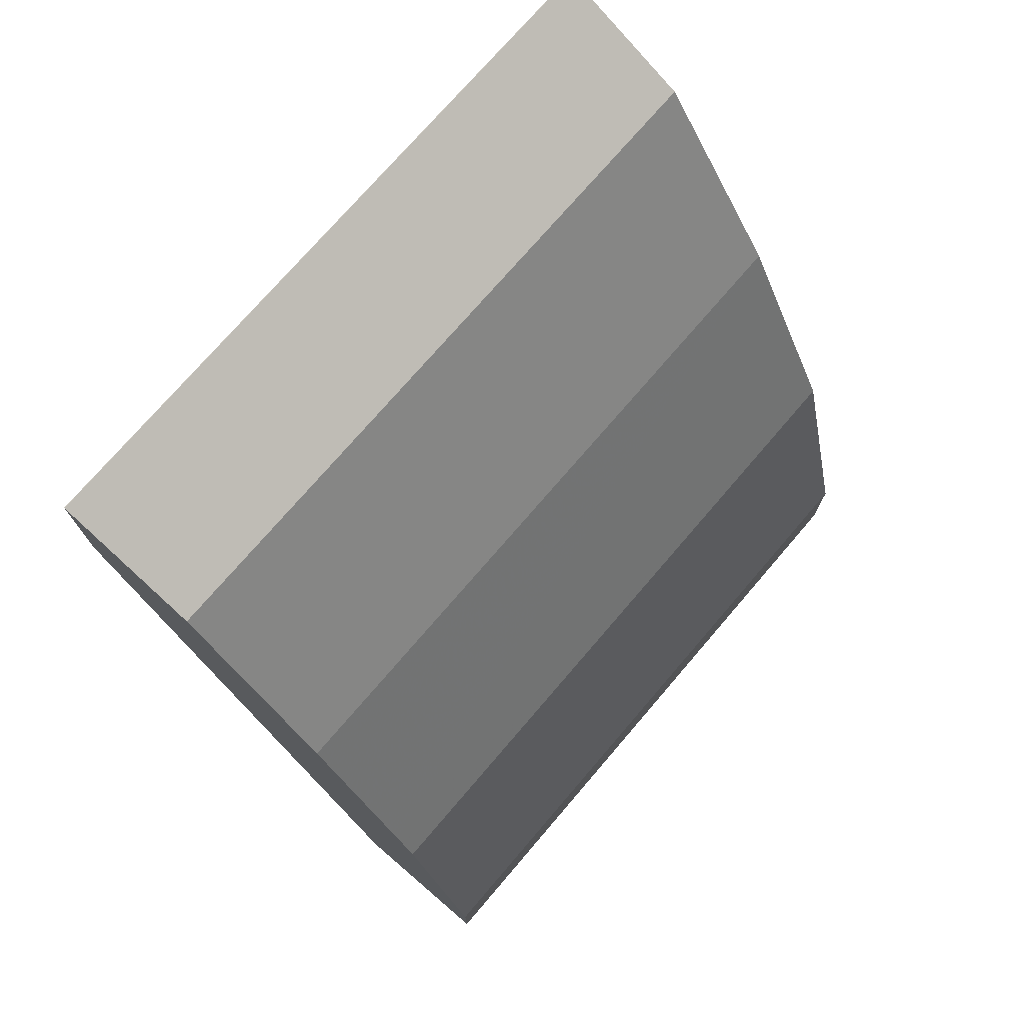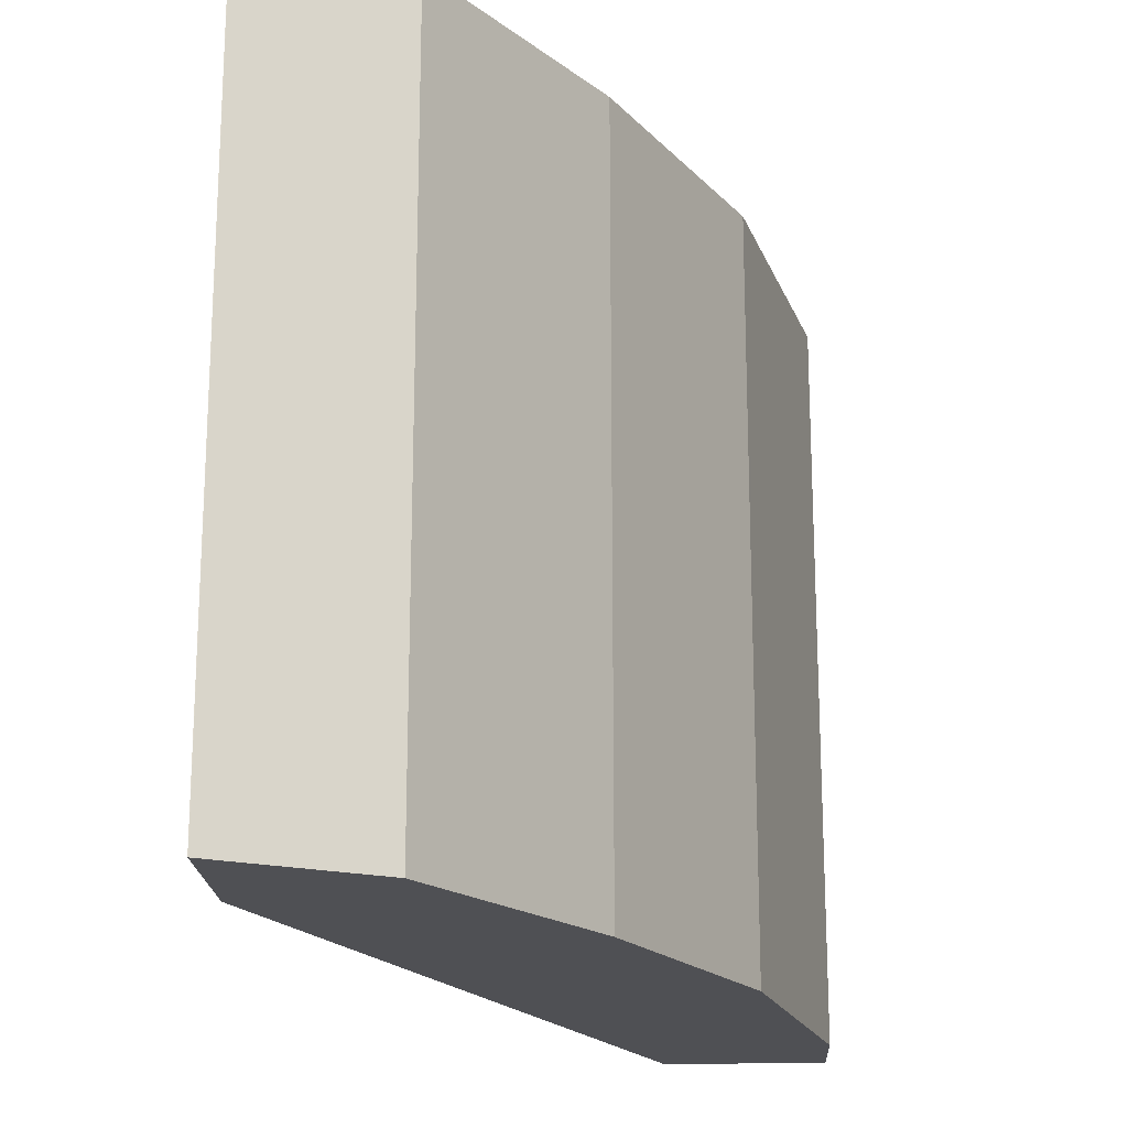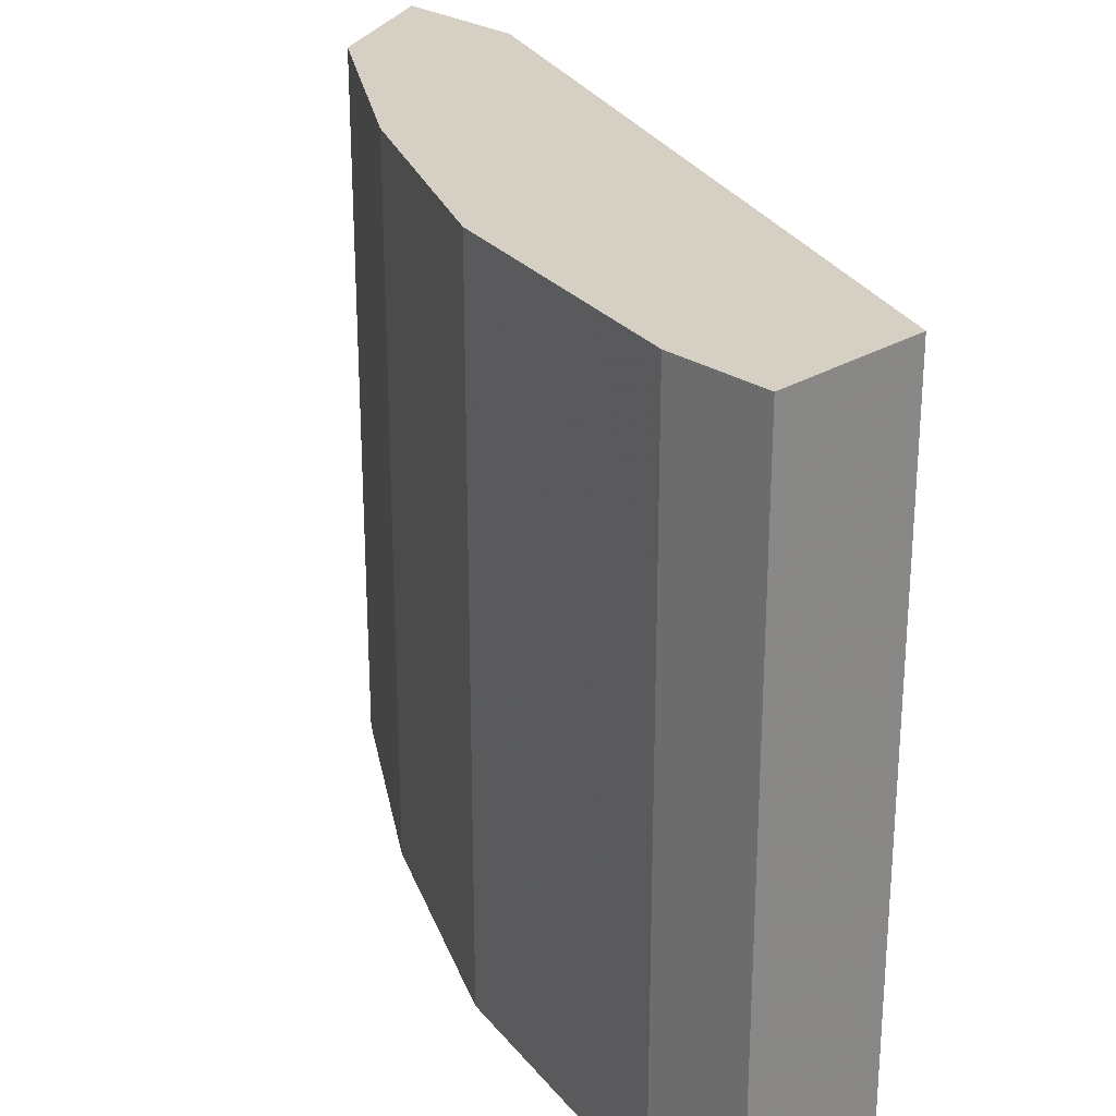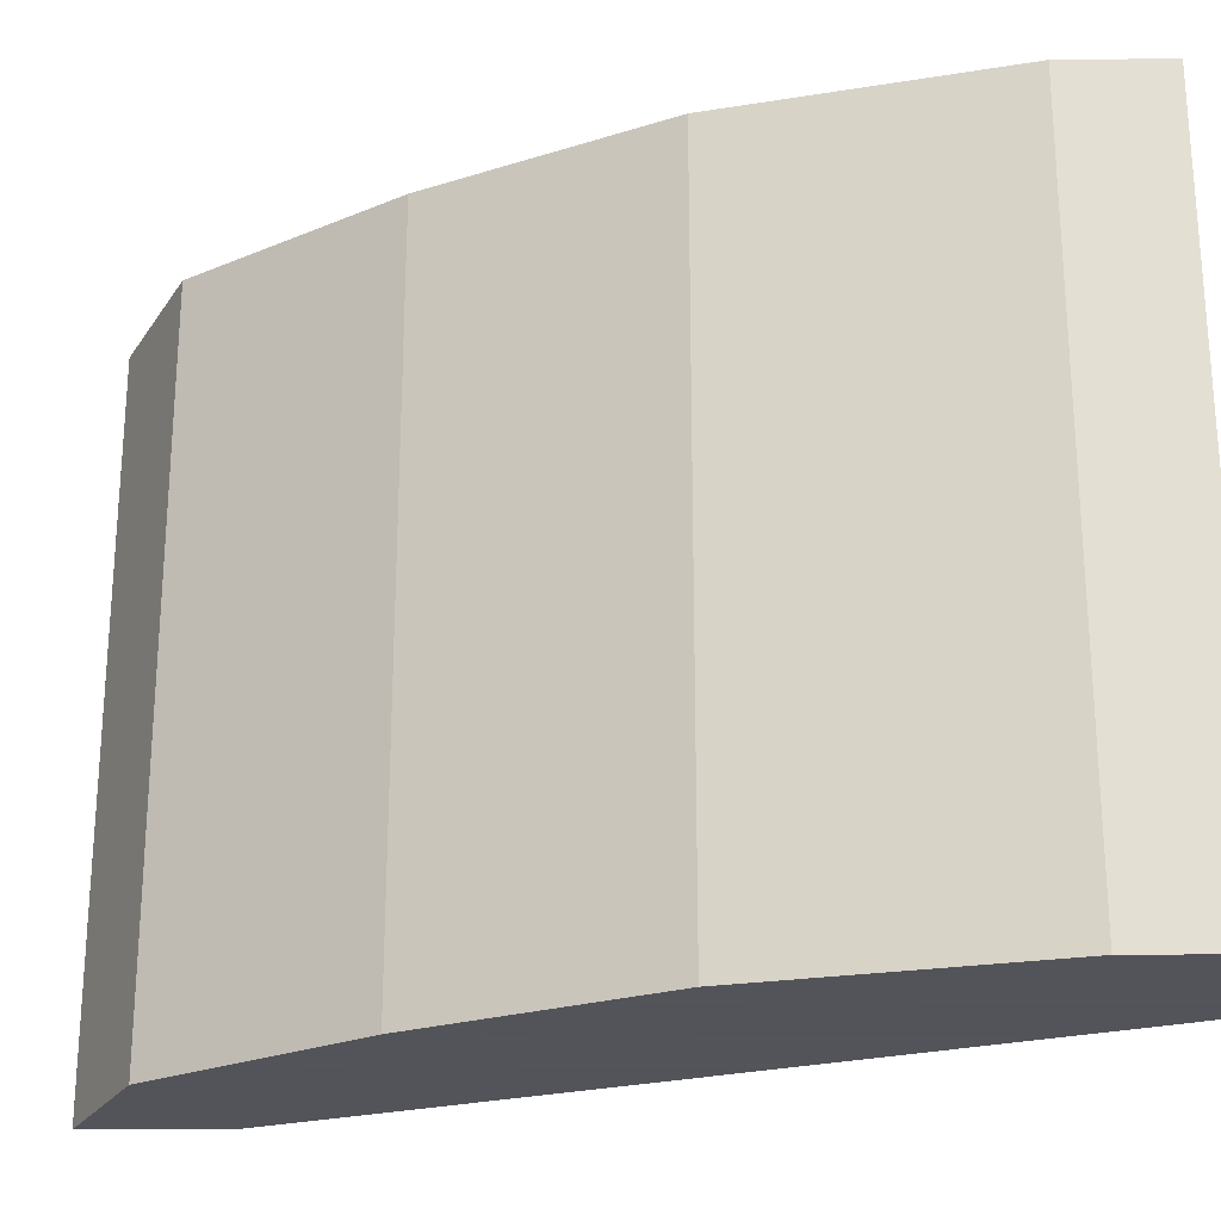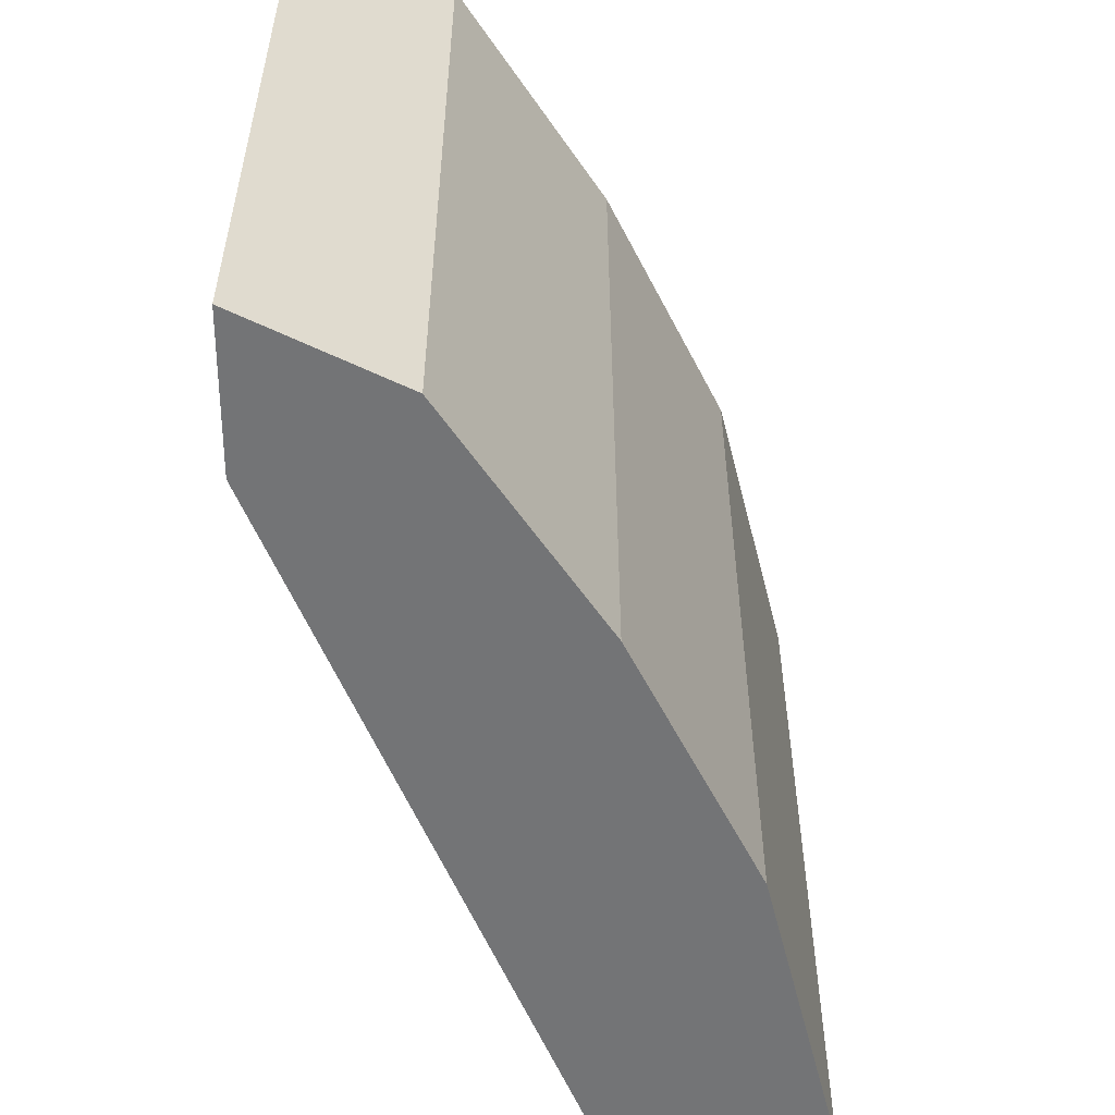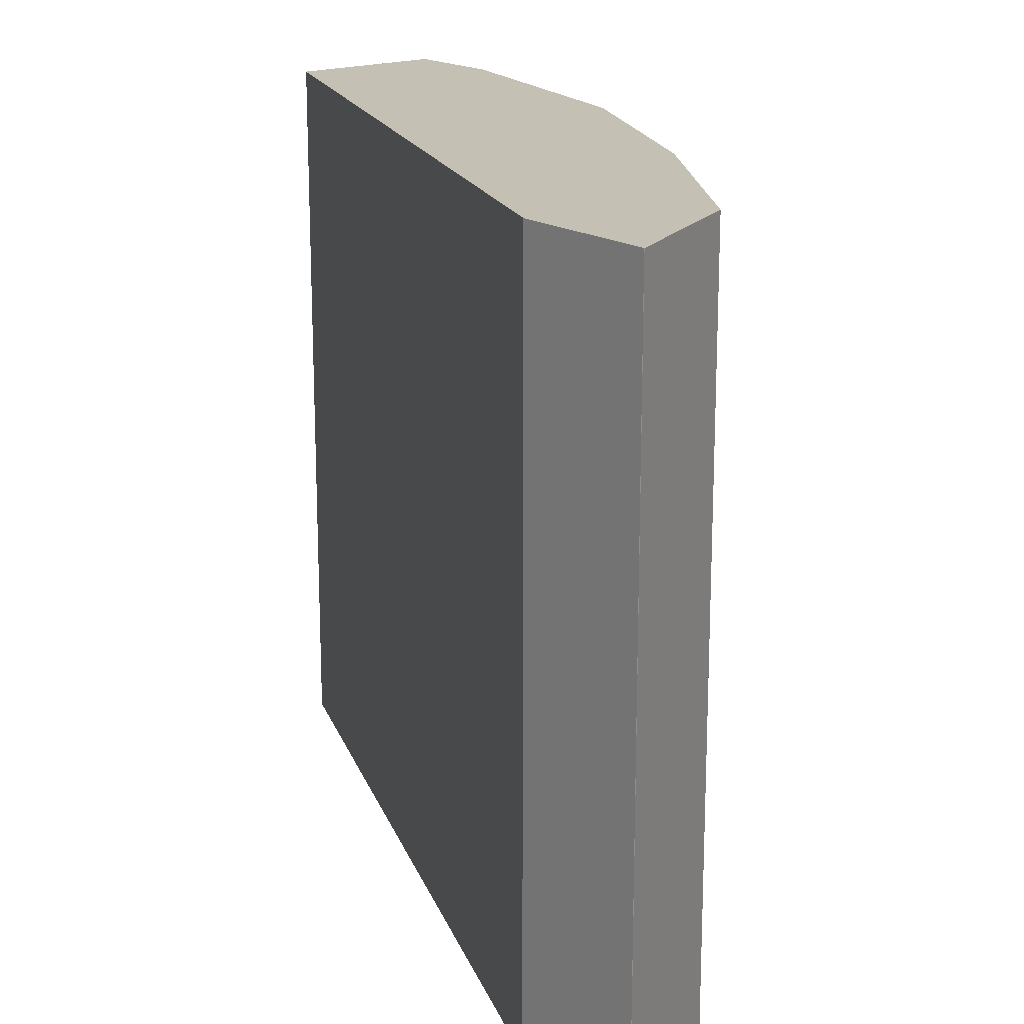
<metadata>
{"format":"obj","ext":"obj","renderer":"f3d","projection":"perspective","resolution":1024,"background":"white","views":[{"elev":74.2,"azim":-139.4,"up":"+Y"},{"elev":-19.2,"azim":-177.3,"up":"+Z"},{"elev":26.3,"azim":-43.9,"up":"+Z"},{"elev":-23.9,"azim":-89.0,"up":"+Z"},{"elev":-56.2,"azim":180.0,"up":"+Z"},{"elev":18.0,"azim":141.6,"up":"+Z"}]}
</metadata>
<code>
v -0.2257 0.4756 0.05082
v -0.2259 0.4755 0.05082
v -0.2257 0.4756 0.4197
v -0.2257 0.4043 0.05082
v -0.2259 0.4755 0.4197
v -0.2972 0.4399 0.05082
v -0.2257 0.4043 0.4197
v -0.3837 0.01844 0.05082
v -0.2972 0.4399 0.4197
v -0.3685 0.3329 0.05082
v -0.3837 0.01844 0.4197
v -0.4636 0.01844 0.05082
v -0.3685 0.3329 0.4197
v -0.4177 0.2345 0.05082
v -0.4636 0.01844 0.4197
v -0.4636 0.07134 0.05082
v -0.4161 0.2378 0.4197
v -0.428 0.214 0.05082
v -0.428 0.214 0.4197
v -0.4636 0.07134 0.4197
f 8 11 15
f 3 15 11
f 3 11 7
f 4 7 11
f 6 10 13
f 6 13 9
f 8 15 12
f 14 19 17
f 12 15 20
f 12 20 16
f 13 14 17
f 14 18 19
f 16 20 19
f 16 19 18
f 3 20 15
f 10 14 13
f 3 19 20
f 4 11 8
f 3 13 17
f 1 2 5
f 1 5 3
f 1 3 7
f 1 7 4
f 1 8 12
f 1 12 16
f 1 16 18
f 1 18 14
f 1 4 8
f 1 10 6
f 1 6 2
f 3 17 19
f 2 6 9
f 2 9 5
f 3 5 9
f 3 9 13
f 1 14 10

</code>
